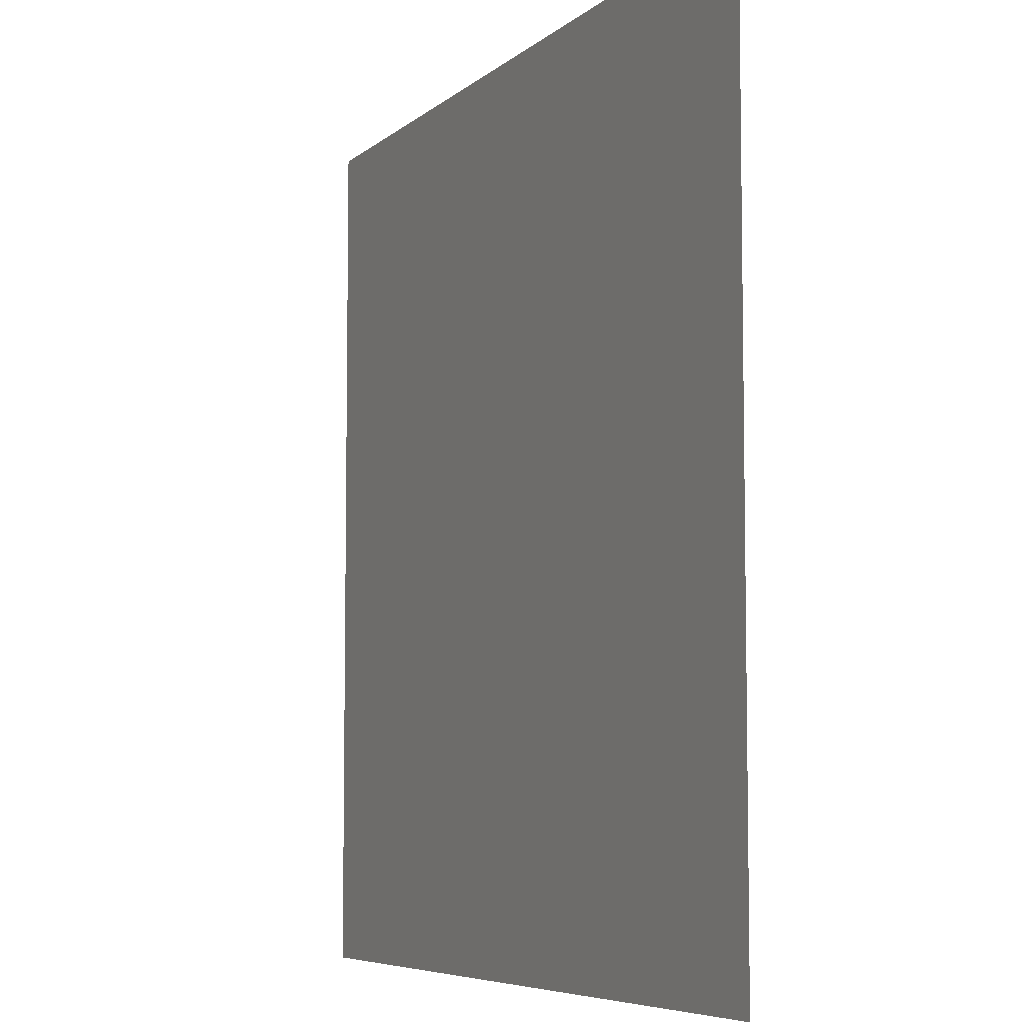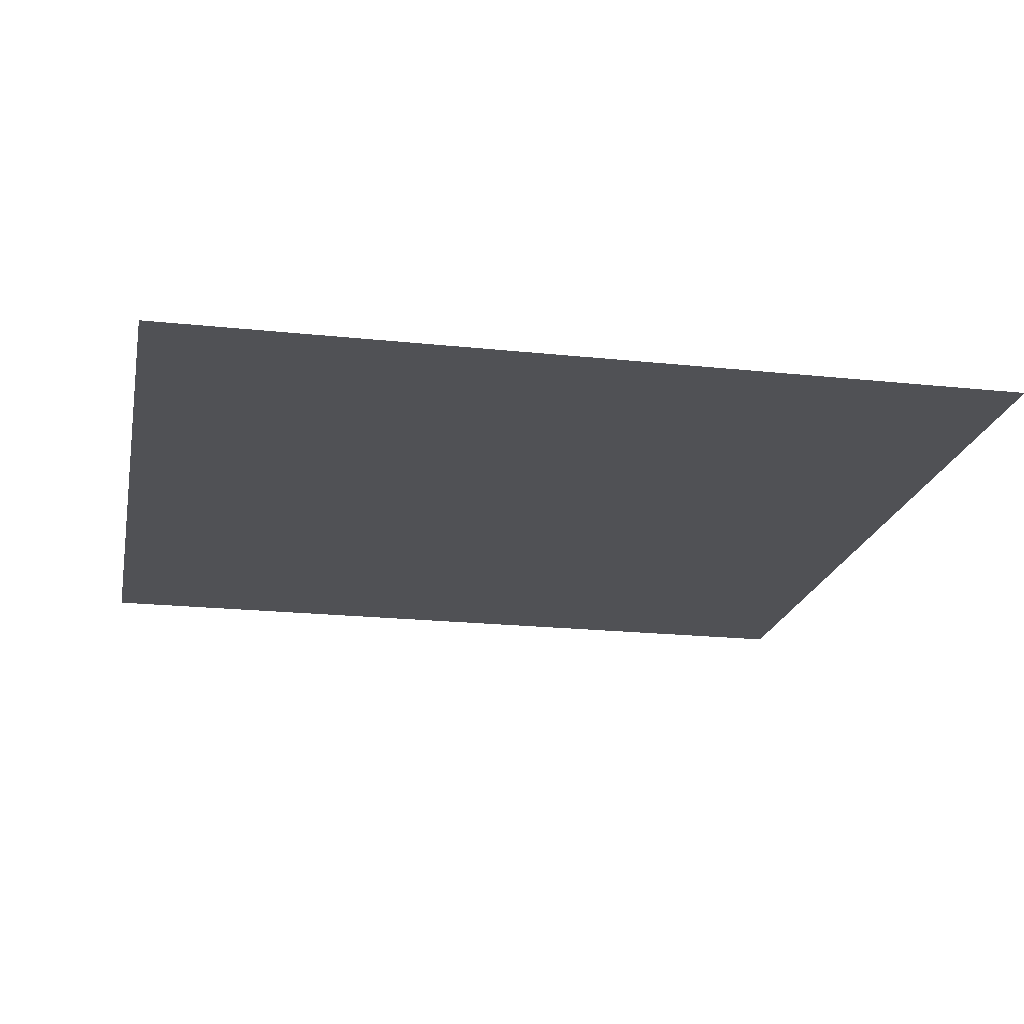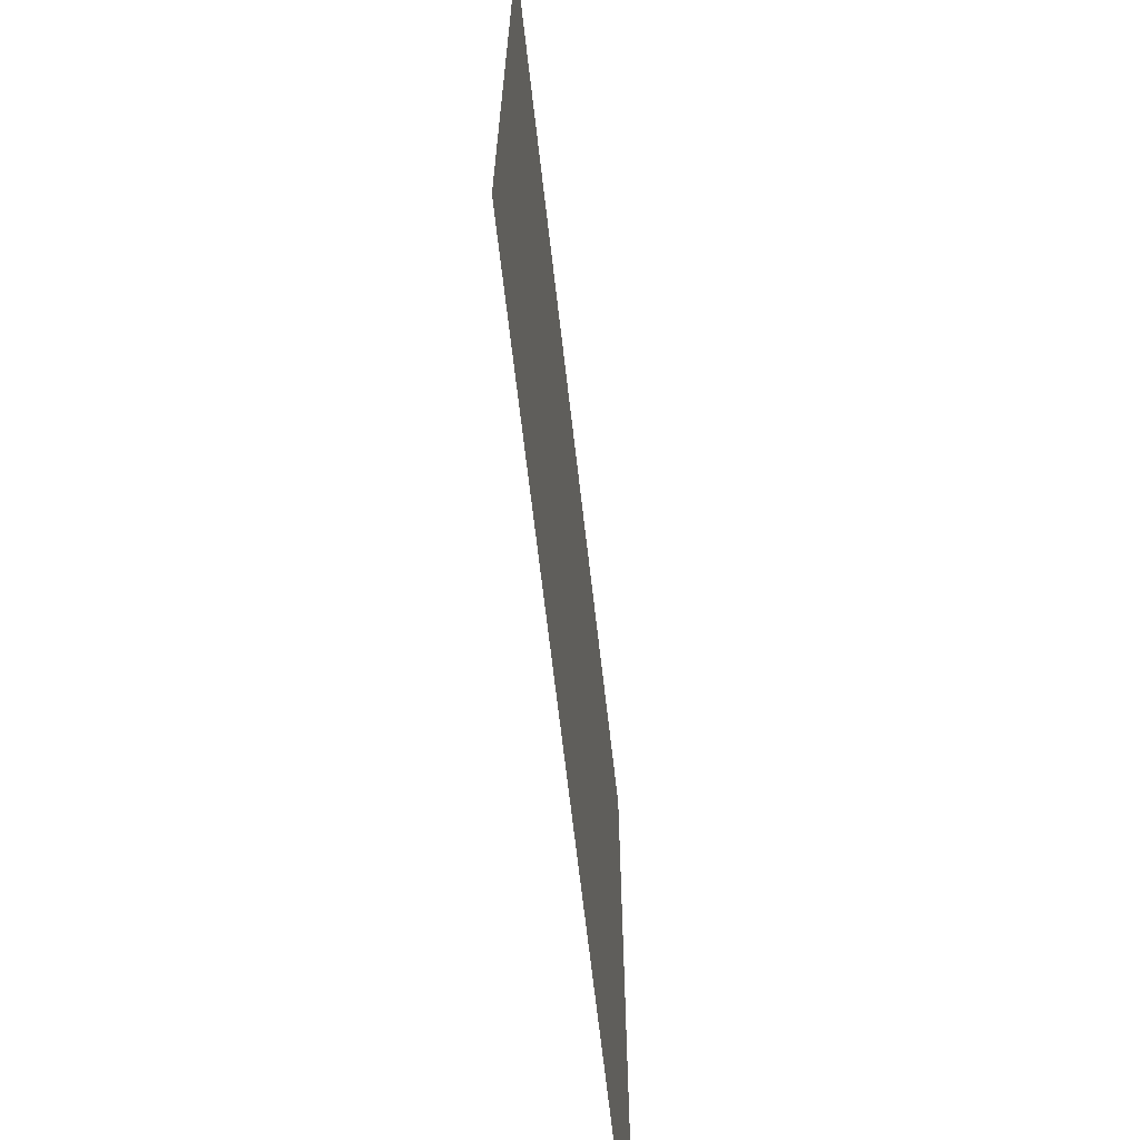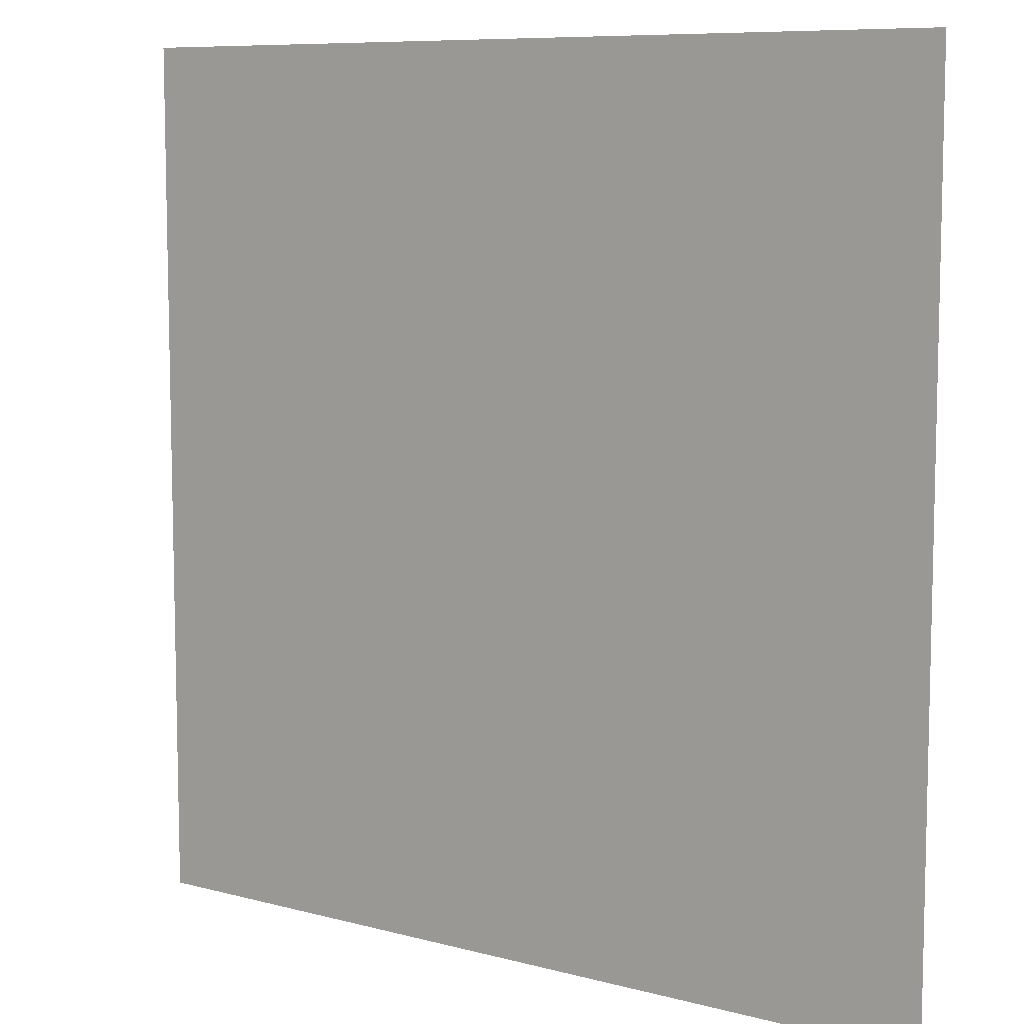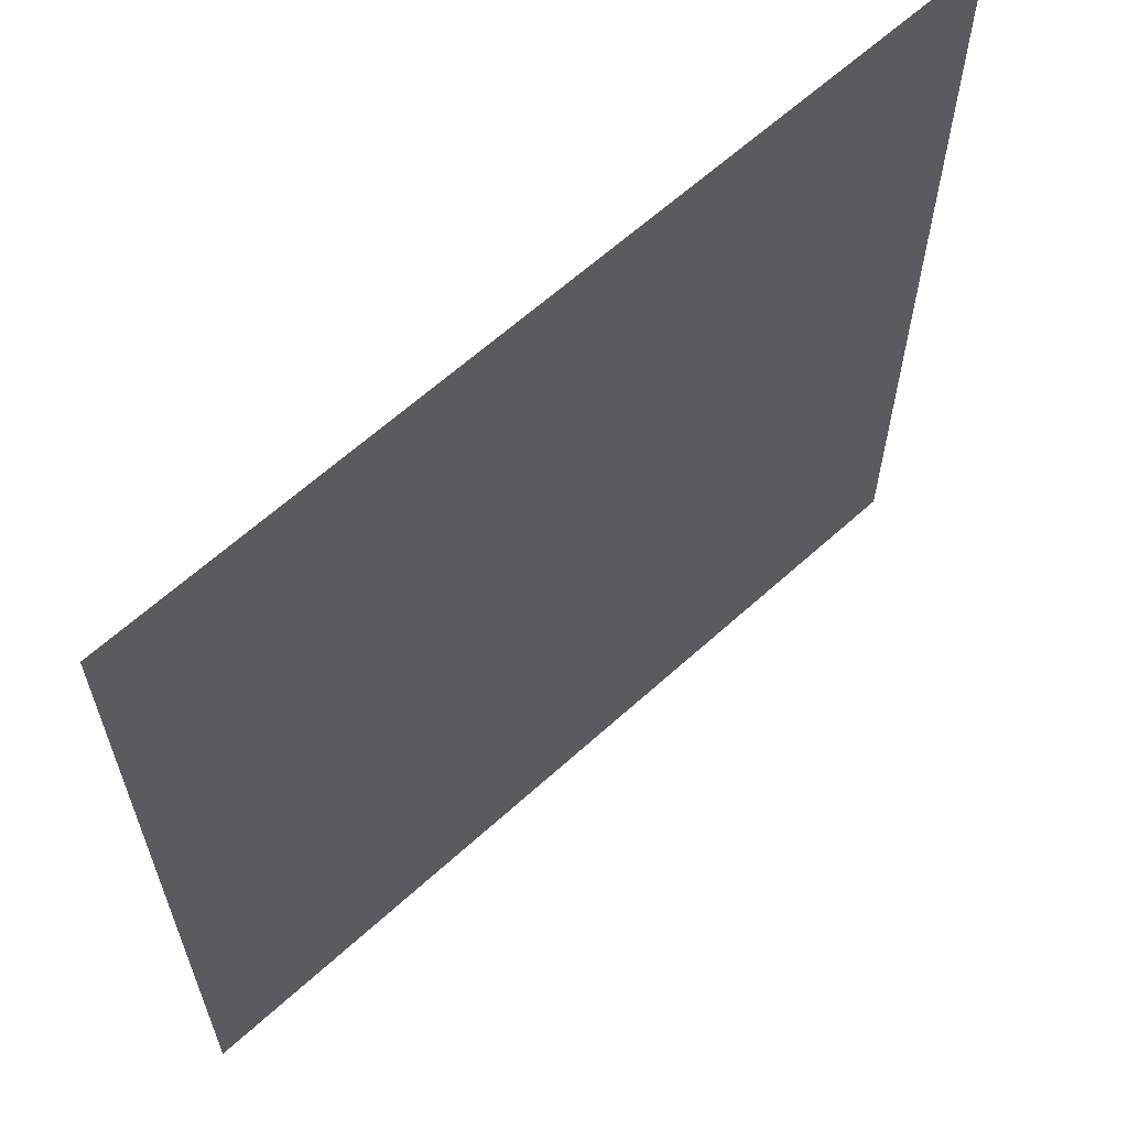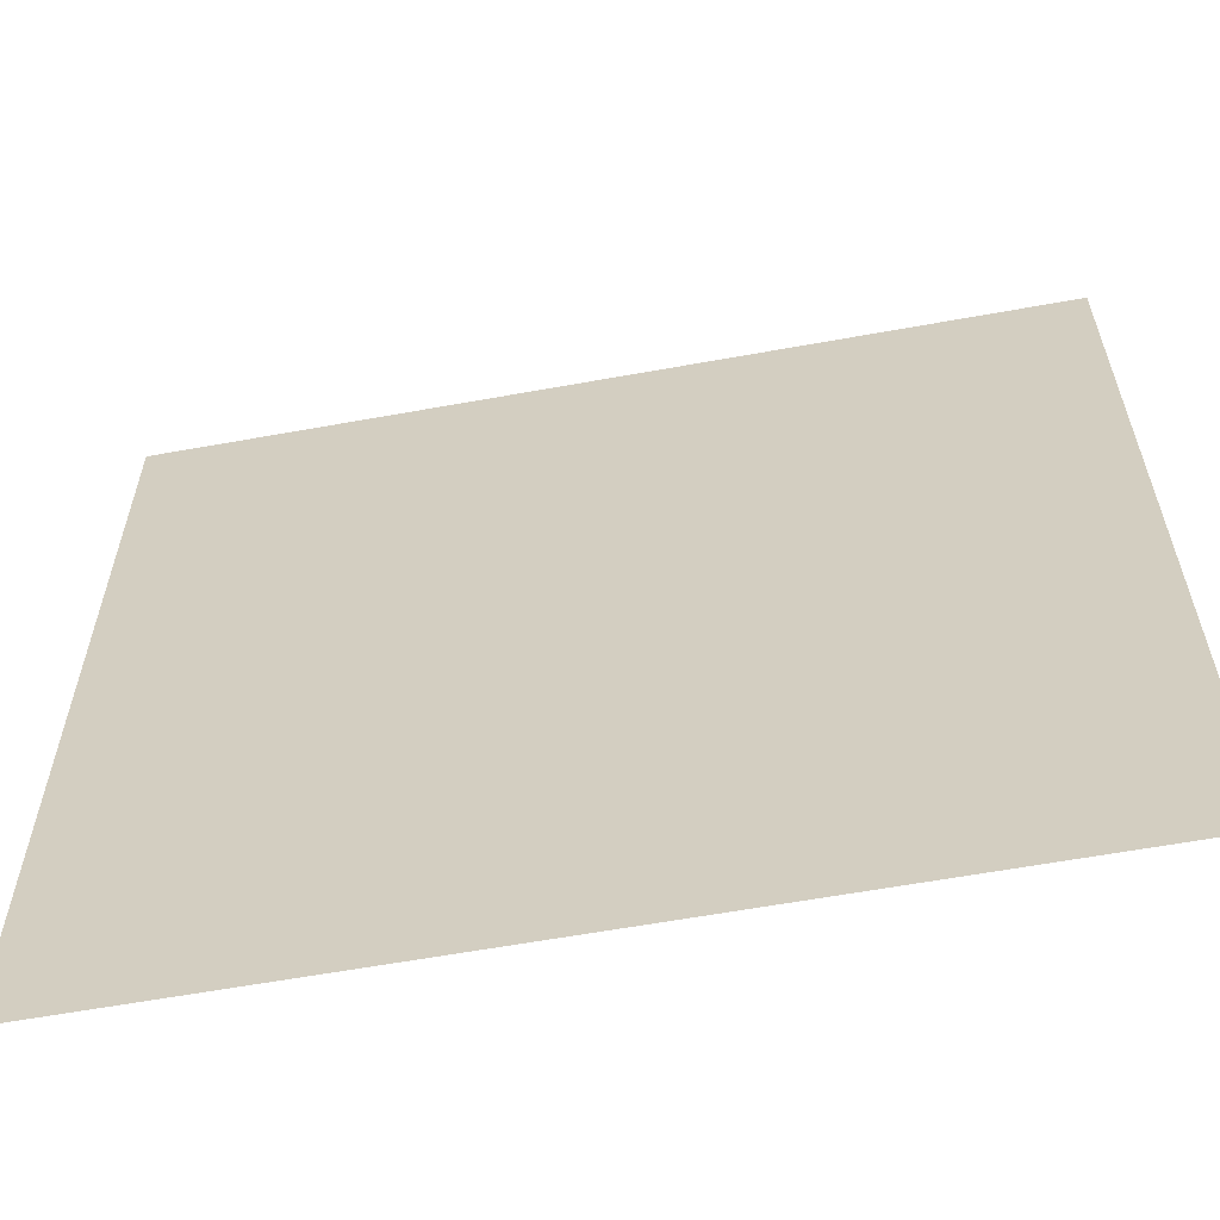
<metadata>
{"format":"obj","ext":"obj","renderer":"f3d","projection":"perspective","resolution":1024,"background":"white","views":[{"elev":-6.4,"azim":-114.6,"up":"+Y"},{"elev":-20.2,"azim":-101.1,"up":"+Z"},{"elev":-68.3,"azim":-83.4,"up":"+Y"},{"elev":8.5,"azim":-143.9,"up":"+Y"},{"elev":63.0,"azim":-42.6,"up":"+Y"},{"elev":-61.0,"azim":-169.5,"up":"+Y"}]}
</metadata>
<code>
v 0 -1 0
v -1 -1 0
v -1 0 0
v 0 0 0
g Dungeon01_mesh_tile_2797
f 1 2 3 4

</code>
